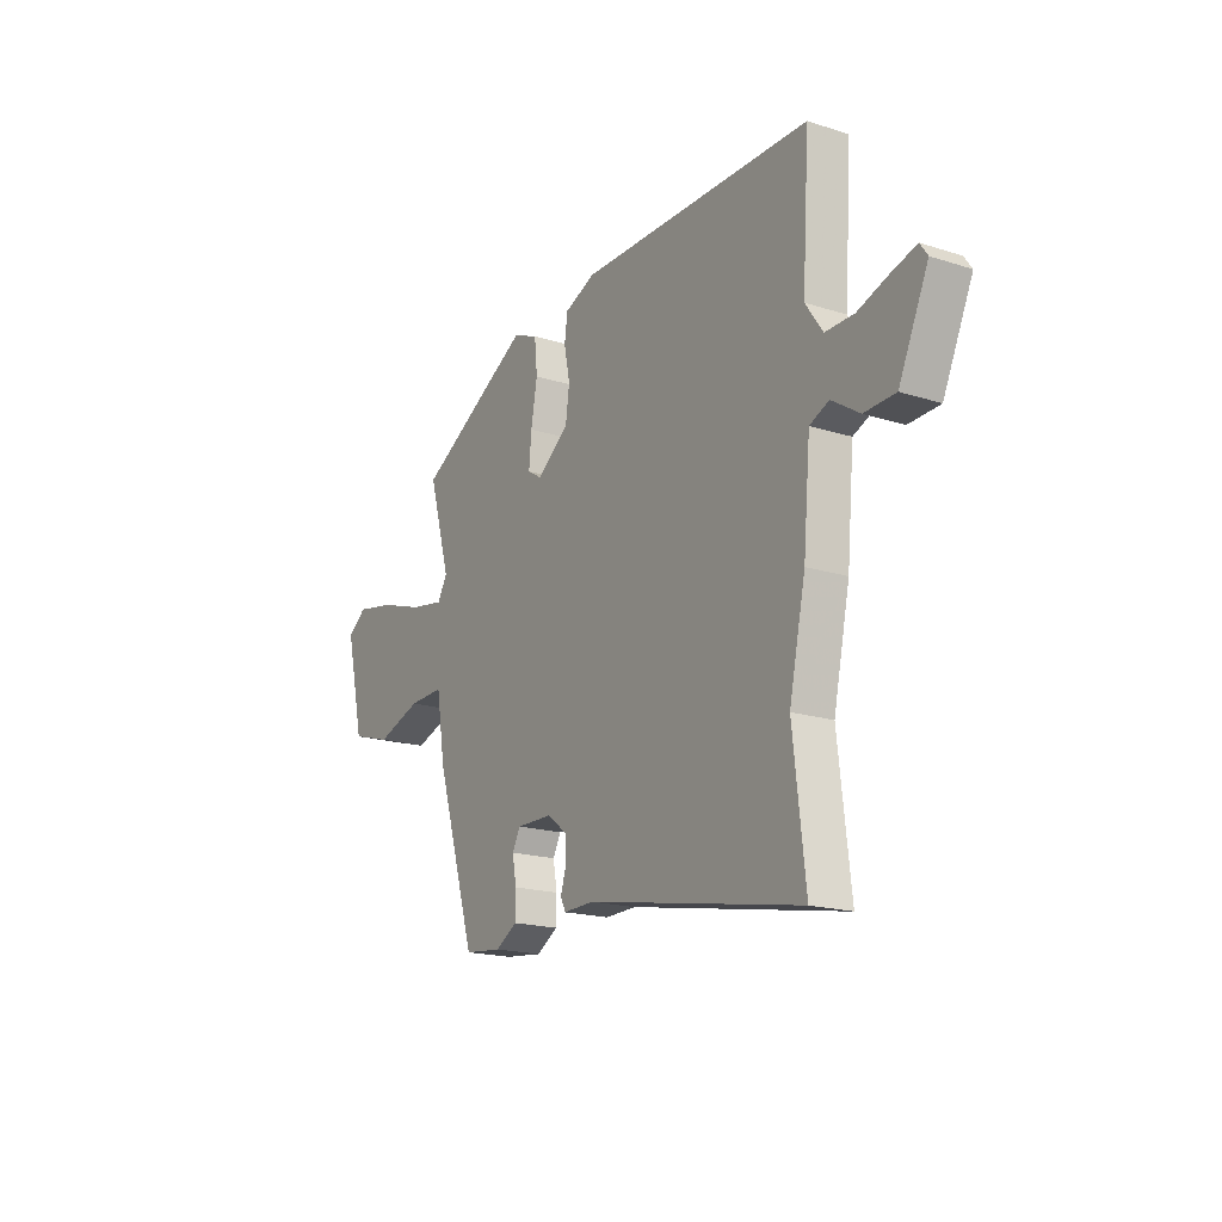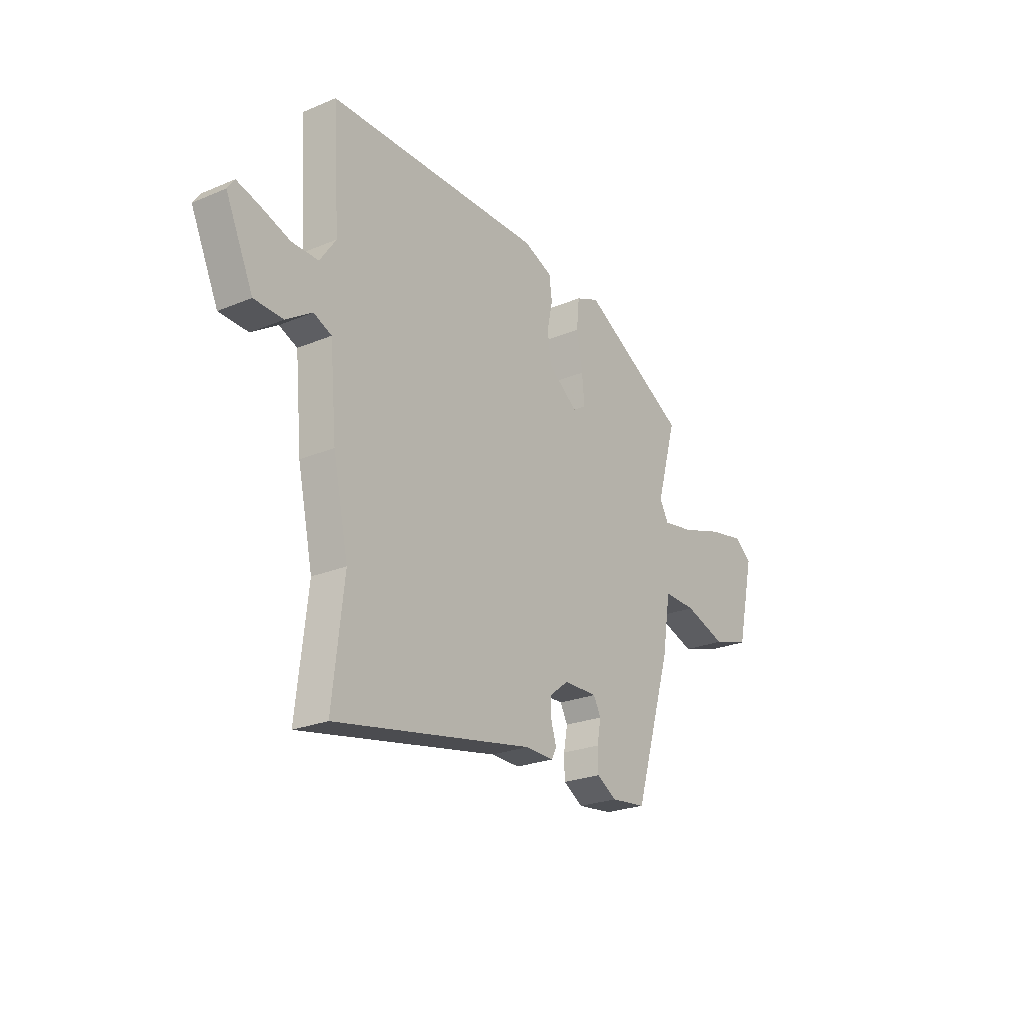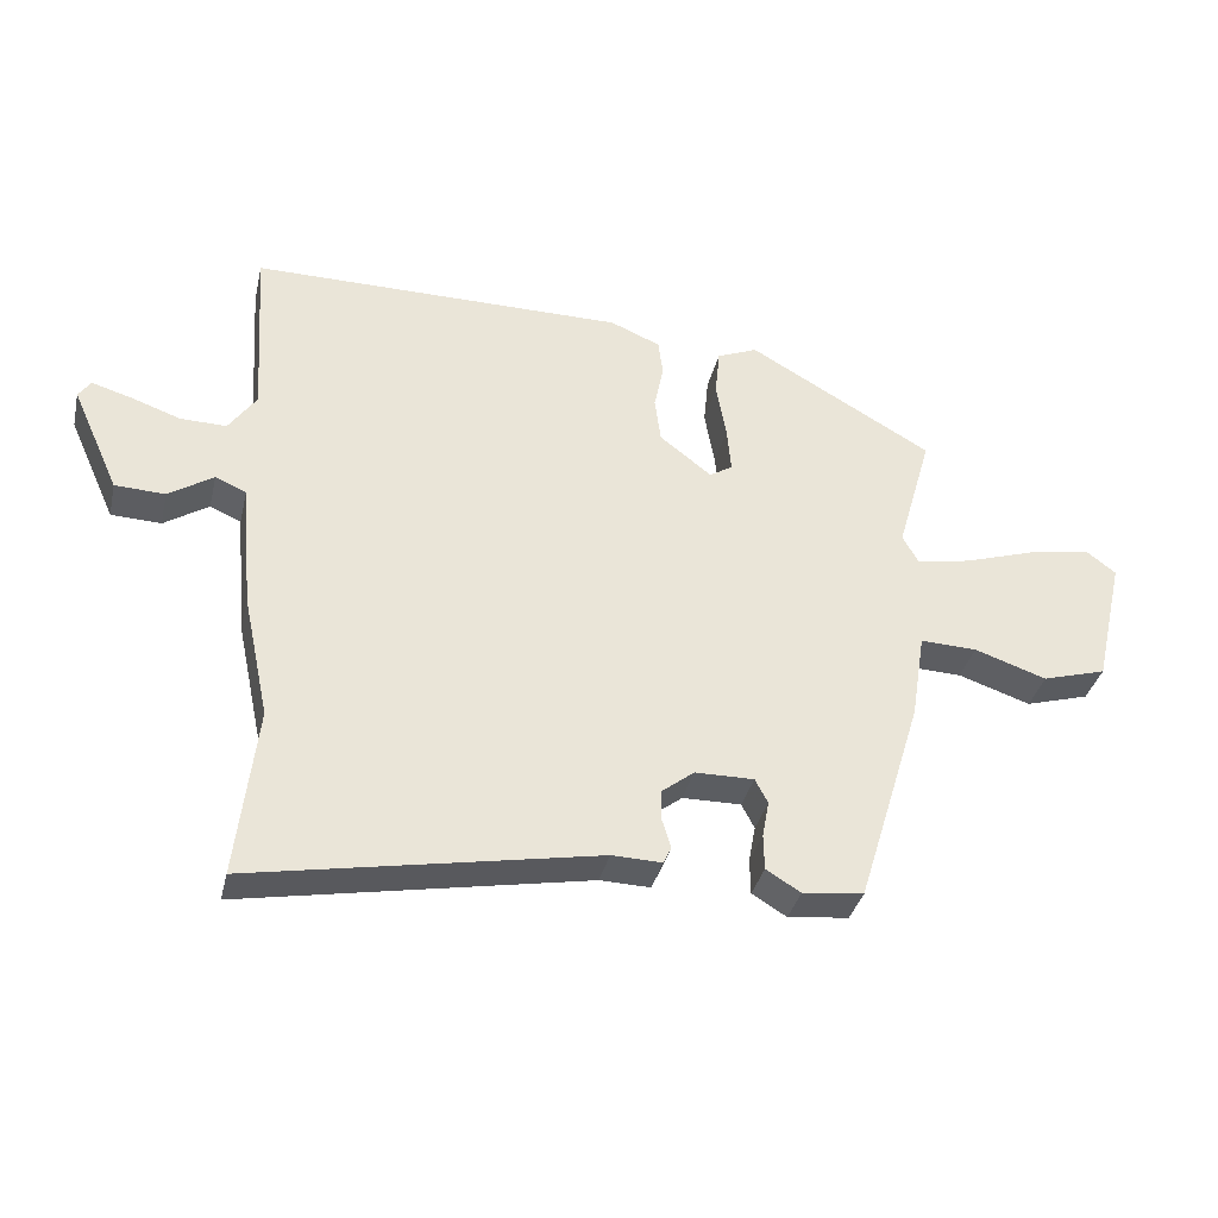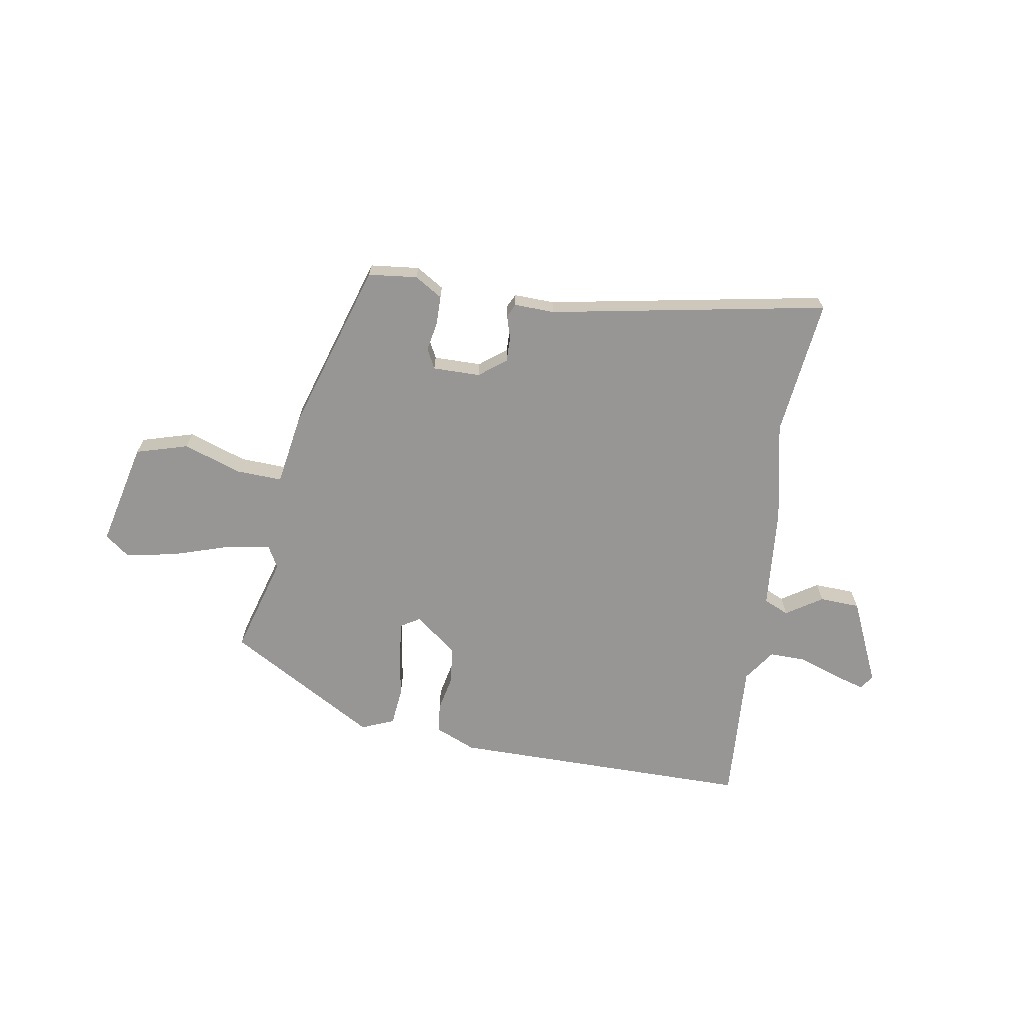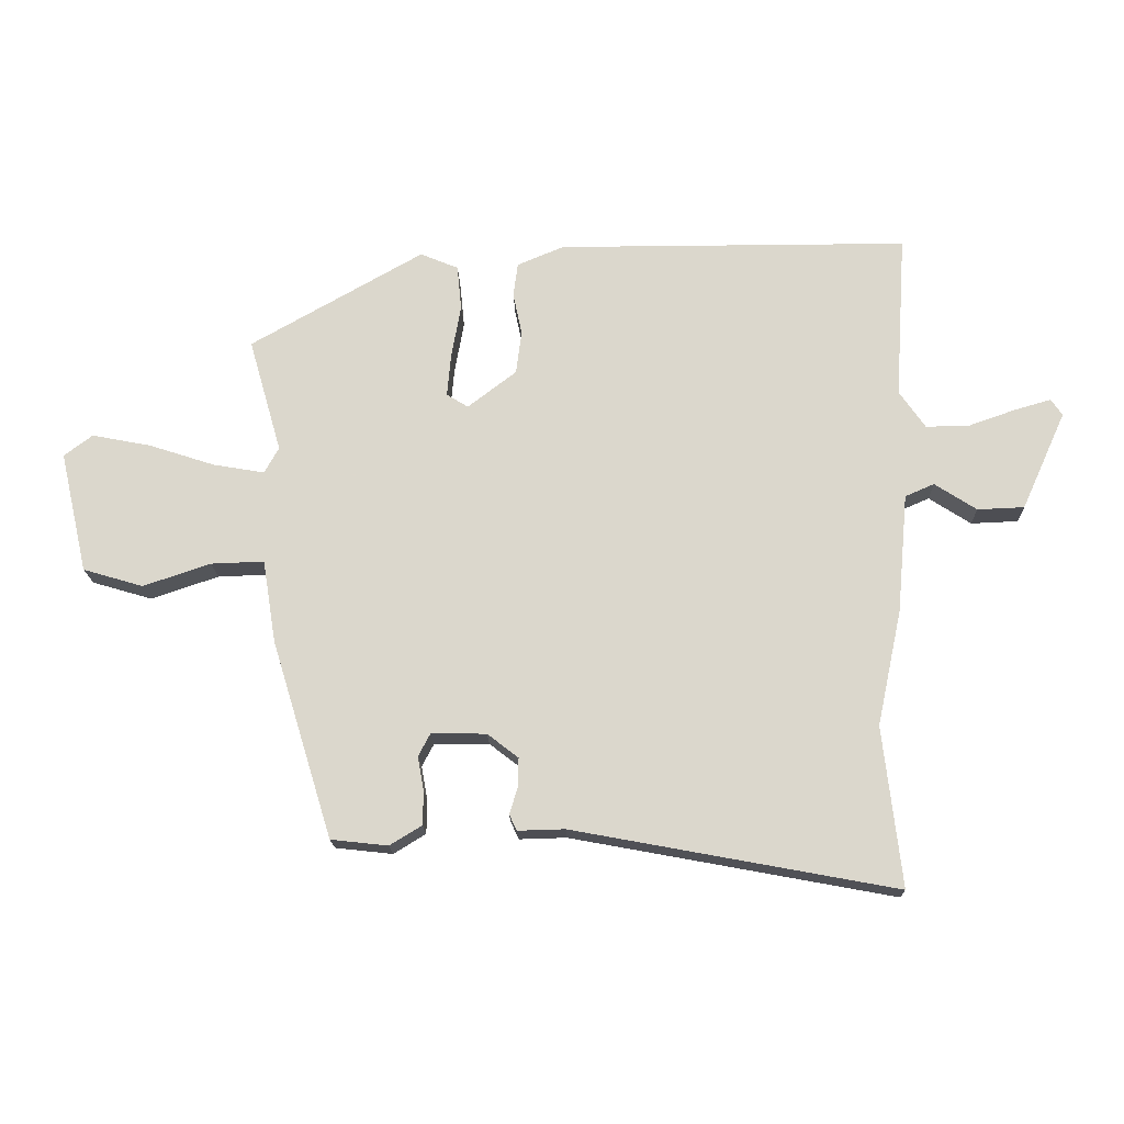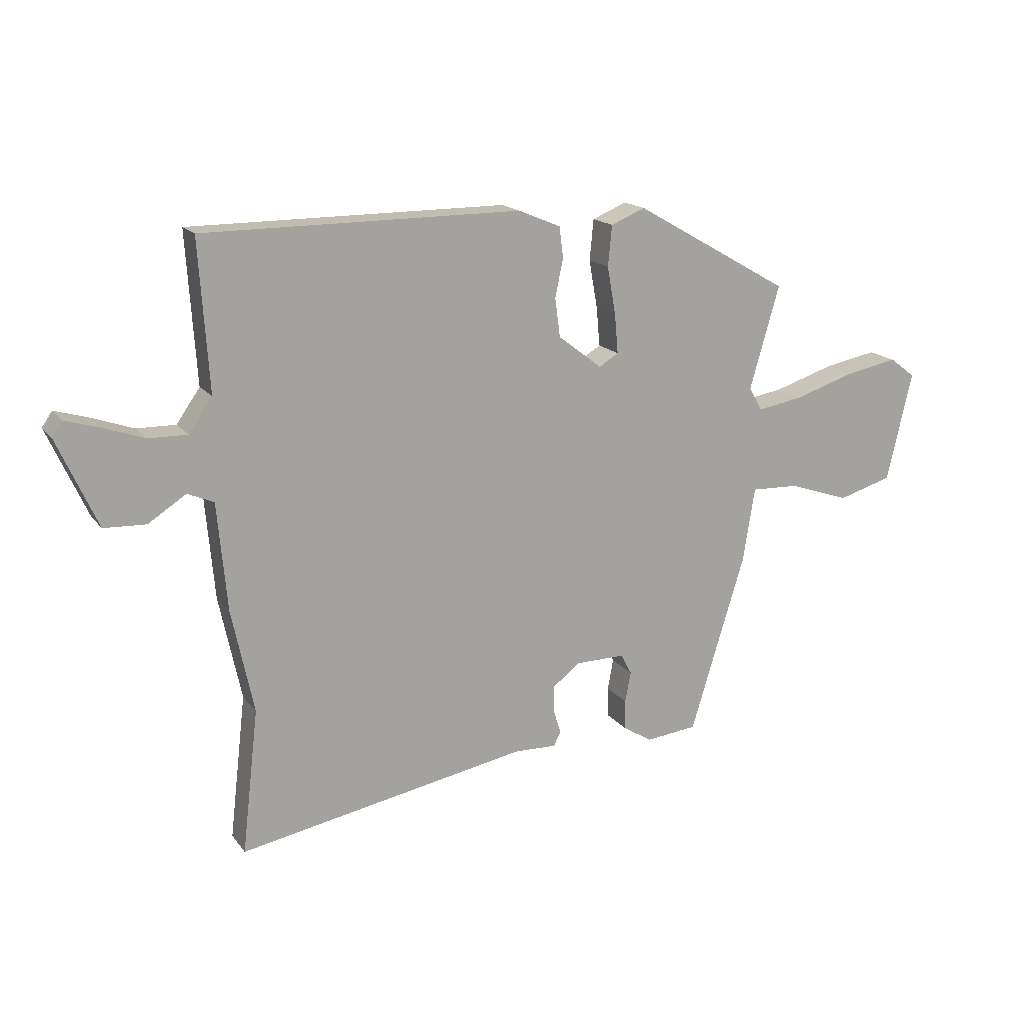
<metadata>
{"format":"obj","ext":"obj","renderer":"f3d","projection":"perspective","resolution":1024,"background":"white","views":[{"elev":-18.3,"azim":-121.7,"up":"+Z"},{"elev":-24.1,"azim":-55.2,"up":"+Z"},{"elev":-35.7,"azim":-13.1,"up":"+Z"},{"elev":-67.9,"azim":170.4,"up":"+Y"},{"elev":-17.4,"azim":-178.4,"up":"+Z"},{"elev":16.6,"azim":-24.5,"up":"+Z"}]}
</metadata>
<code>
v -0.507 0.07 -0.559
v -0.478 0.07 -0.306
v -0.517 0.07 -0.123
v -0.534 0.07 0.065
v -0.58 0.07 0.085
v -0.646 0.07 0.042
v -0.72 0.07 0.045
v -0.79 0.07 0.2
v -0.772 0.07 0.226
v -0.714 0.07 0.209
v -0.64 0.07 0.183
v -0.572 0.07 0.182
v -0.531 0.07 0.241
v -0.548 0.07 0.502
v 0.007 0.07 0.503
v 0.081 0.07 0.472
v 0.088 0.07 0.418
v 0.074 0.07 0.351
v 0.083 0.07 0.283
v 0.16 0.07 0.224
v 0.194 0.07 0.245
v 0.188 0.07 0.313
v 0.173 0.07 0.397
v 0.18 0.07 0.468
v 0.24 0.07 0.493
v 0.514 0.07 0.337
v 0.462 0.07 0.156
v 0.485 0.07 0.115
v 0.566 0.07 0.129
v 0.671 0.07 0.163
v 0.764 0.07 0.181
v 0.809 0.07 0.147
v 0.765 0.07 -0.045
v 0.67 0.07 -0.073
v 0.563 0.07 -0.037
v 0.479 0.07 -0.034
v 0.458 0.07 -0.165
v 0.362 0.07 -0.478
v 0.272 0.07 -0.488
v 0.221 0.07 -0.457
v 0.22 0.07 -0.404
v 0.23 0.07 -0.35
v 0.211 0.07 -0.314
v 0.124 0.07 -0.315
v 0.075 0.07 -0.353
v 0.076 0.07 -0.399
v 0.089 0.07 -0.441
v 0.077 0.07 -0.466
v 0.003 0.07 -0.464
v -0.507 0 -0.559
v -0.478 0 -0.306
v -0.517 0 -0.123
v -0.534 0 0.065
v -0.58 0 0.085
v -0.646 0 0.042
v -0.72 0 0.045
v -0.79 0 0.2
v -0.772 0 0.226
v -0.714 0 0.209
v -0.64 0 0.183
v -0.572 0 0.182
v -0.531 0 0.241
v -0.548 0 0.502
v 0.007 0 0.503
v 0.081 0 0.472
v 0.088 0 0.418
v 0.074 0 0.351
v 0.083 0 0.283
v 0.16 0 0.224
v 0.194 0 0.245
v 0.188 0 0.313
v 0.173 0 0.397
v 0.18 0 0.468
v 0.24 0 0.493
v 0.514 0 0.337
v 0.462 0 0.156
v 0.485 0 0.115
v 0.566 0 0.129
v 0.671 0 0.163
v 0.764 0 0.181
v 0.809 0 0.147
v 0.765 0 -0.045
v 0.67 0 -0.073
v 0.563 0 -0.037
v 0.479 0 -0.034
v 0.458 0 -0.165
v 0.362 0 -0.478
v 0.272 0 -0.488
v 0.221 0 -0.457
v 0.22 0 -0.404
v 0.23 0 -0.35
v 0.211 0 -0.314
v 0.124 0 -0.315
v 0.075 0 -0.353
v 0.076 0 -0.399
v 0.089 0 -0.441
v 0.077 0 -0.466
v 0.003 0 -0.464
f 46 47 48 49
f 49 1 2
f 46 49 2
f 45 46 2
f 2 3 4
f 45 2 4
f 44 45 4
f 43 44 4
f 40 41 42
f 39 40 42
f 38 39 42
f 37 38 42
f 36 37 42
f 36 42 43
f 33 34 35
f 32 33 35
f 31 32 35
f 30 31 35
f 29 30 35
f 28 29 35 36
f 36 43 4
f 28 36 4
f 27 28 4
f 25 26 27
f 24 25 27
f 23 24 27
f 22 23 27
f 16 17 18
f 15 16 18
f 14 15 18
f 13 14 18
f 12 13 18 19
f 9 10 11
f 8 9 11
f 7 8 11
f 6 7 11
f 5 6 11
f 5 11 12
f 12 19 20
f 5 12 20
f 4 5 20
f 21 22 27
f 20 21 27
f 4 20 27
f 98 97 96 95
f 51 50 98
f 51 98 95
f 51 95 94
f 53 52 51
f 53 51 94
f 53 94 93
f 53 93 92
f 91 90 89
f 91 89 88
f 91 88 87
f 91 87 86
f 91 86 85
f 92 91 85
f 84 83 82
f 84 82 81
f 84 81 80
f 84 80 79
f 84 79 78
f 85 84 78 77
f 53 92 85
f 53 85 77
f 53 77 76
f 76 75 74
f 76 74 73
f 76 73 72
f 76 72 71
f 67 66 65
f 67 65 64
f 67 64 63
f 67 63 62
f 68 67 62 61
f 60 59 58
f 60 58 57
f 60 57 56
f 60 56 55
f 60 55 54
f 61 60 54
f 69 68 61
f 69 61 54
f 69 54 53
f 76 71 70
f 76 70 69
f 76 69 53
f 1 50 51 2
f 2 51 52 3
f 3 52 53 4
f 4 53 54 5
f 5 54 55 6
f 6 55 56 7
f 7 56 57 8
f 8 57 58 9
f 9 58 59 10
f 10 59 60 11
f 11 60 61 12
f 12 61 62 13
f 13 62 63 14
f 14 63 64 15
f 15 64 65 16
f 16 65 66 17
f 17 66 67 18
f 18 67 68 19
f 19 68 69 20
f 20 69 70 21
f 21 70 71 22
f 22 71 72 23
f 23 72 73 24
f 24 73 74 25
f 25 74 75 26
f 26 75 76 27
f 27 76 77 28
f 28 77 78 29
f 29 78 79 30
f 30 79 80 31
f 31 80 81 32
f 32 81 82 33
f 33 82 83 34
f 34 83 84 35
f 35 84 85 36
f 36 85 86 37
f 37 86 87 38
f 38 87 88 39
f 39 88 89 40
f 40 89 90 41
f 41 90 91 42
f 42 91 92 43
f 43 92 93 44
f 44 93 94 45
f 45 94 95 46
f 46 95 96 47
f 47 96 97 48
f 48 97 98 49
f 49 98 50 1

</code>
